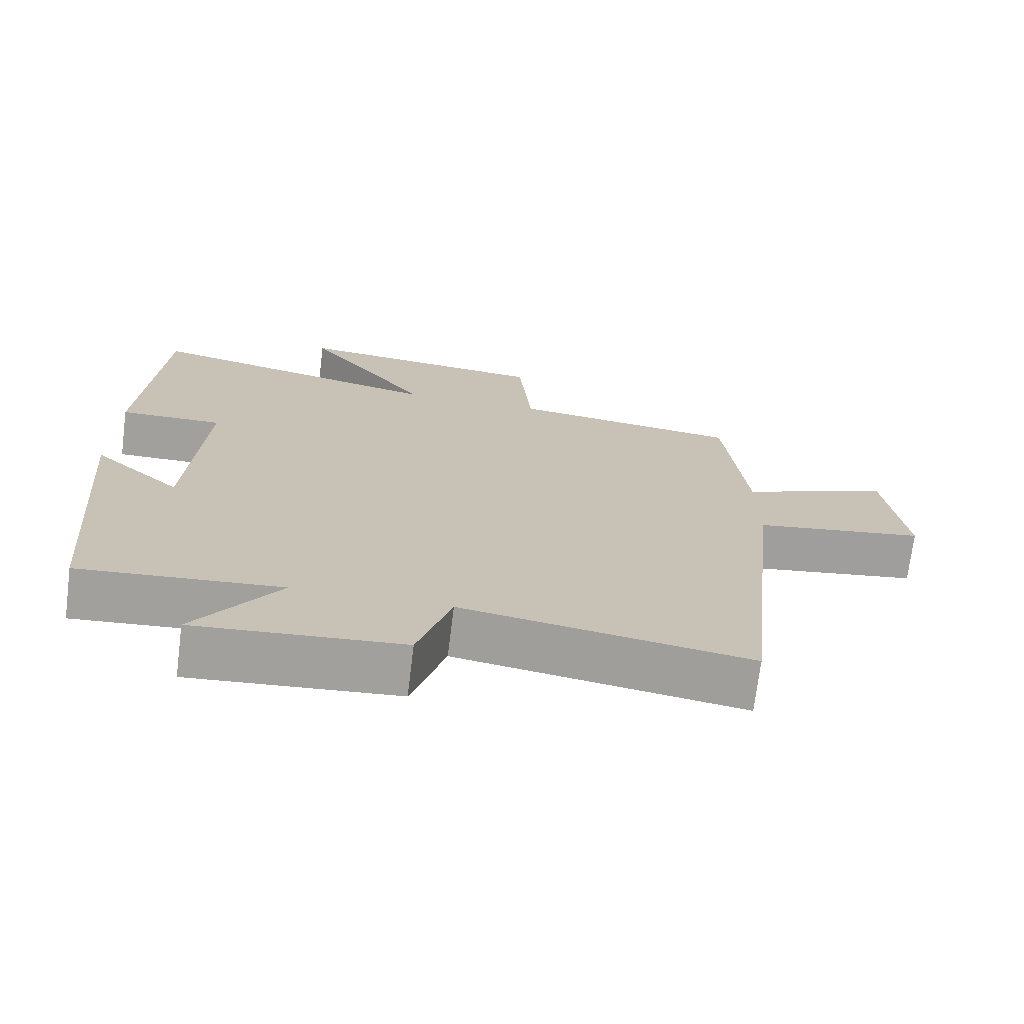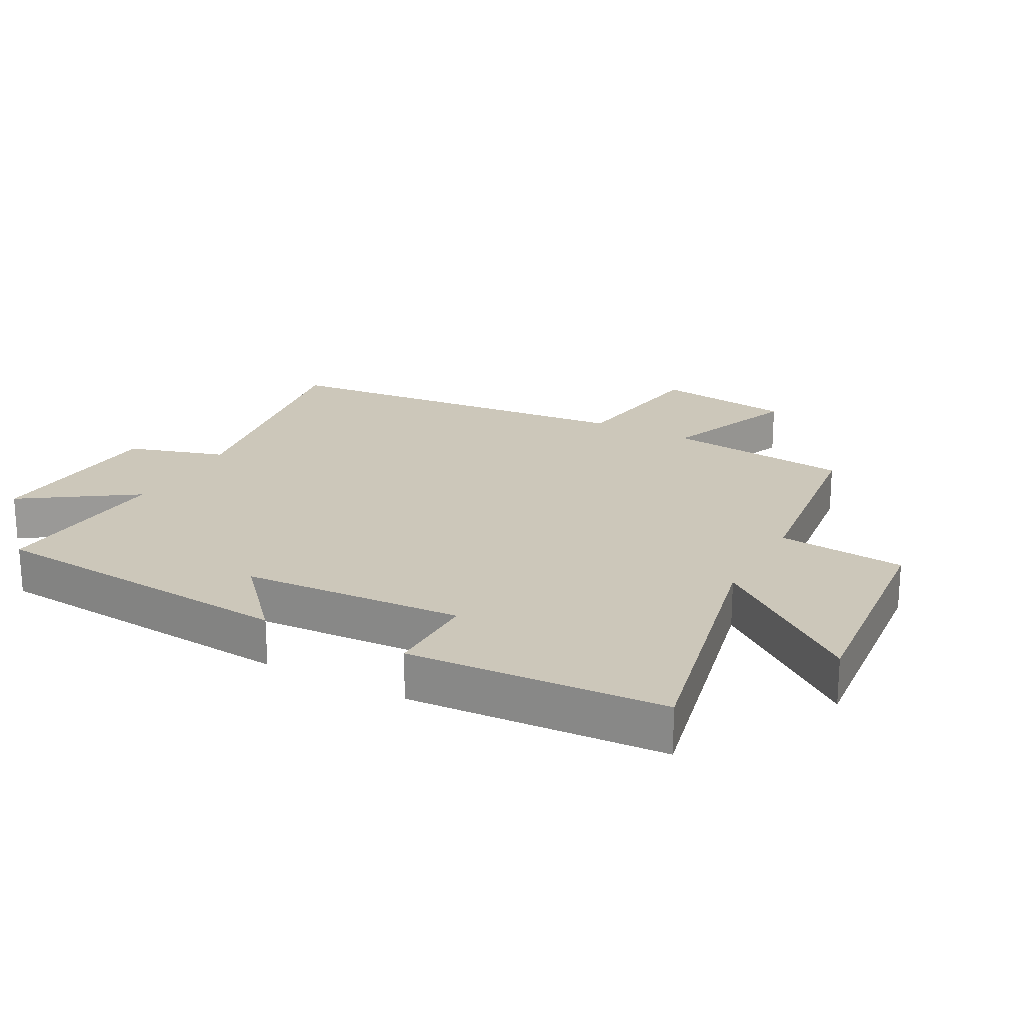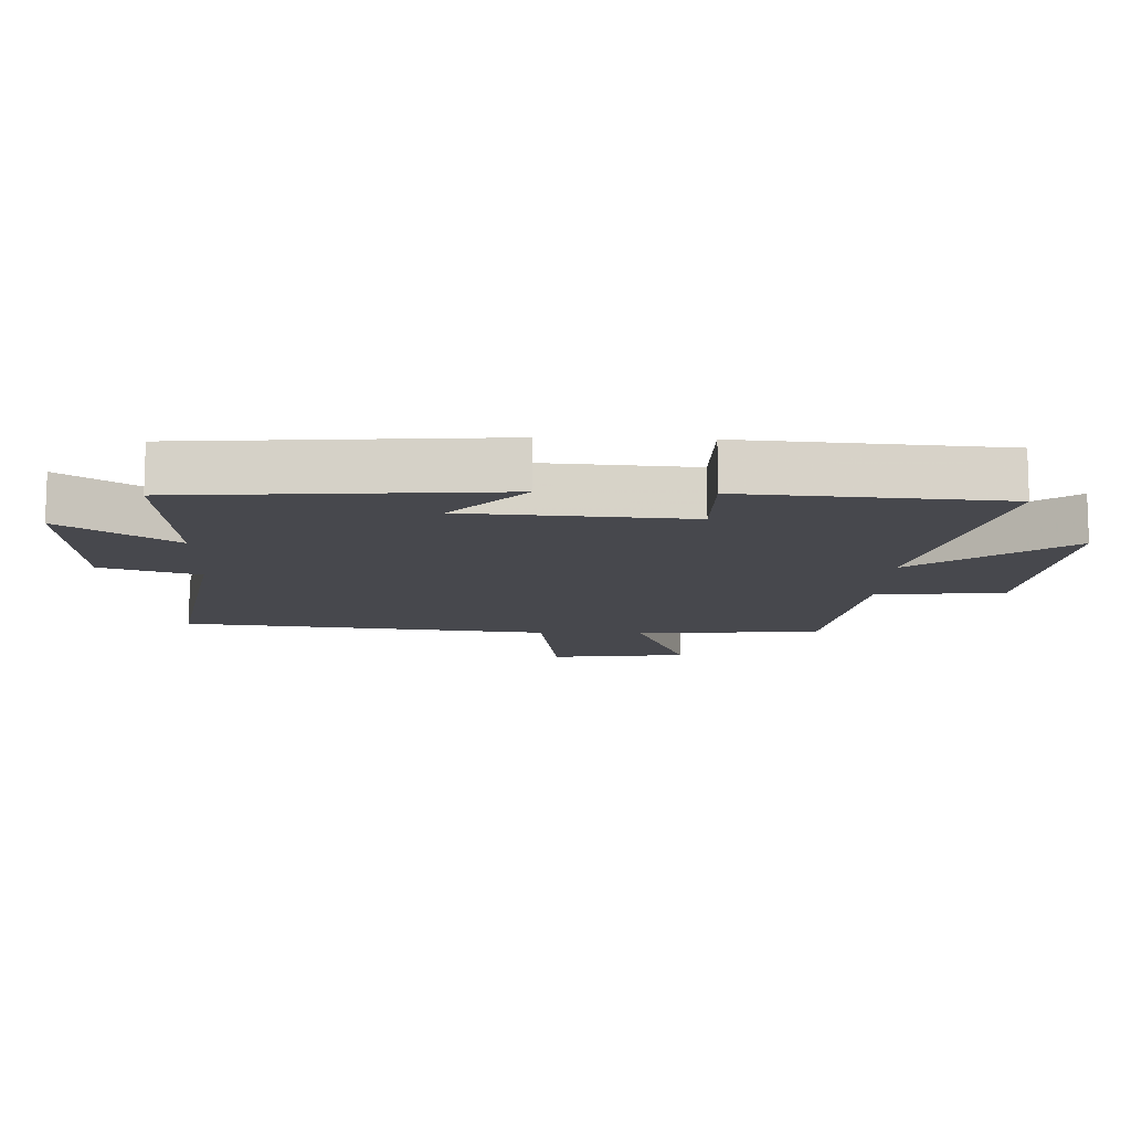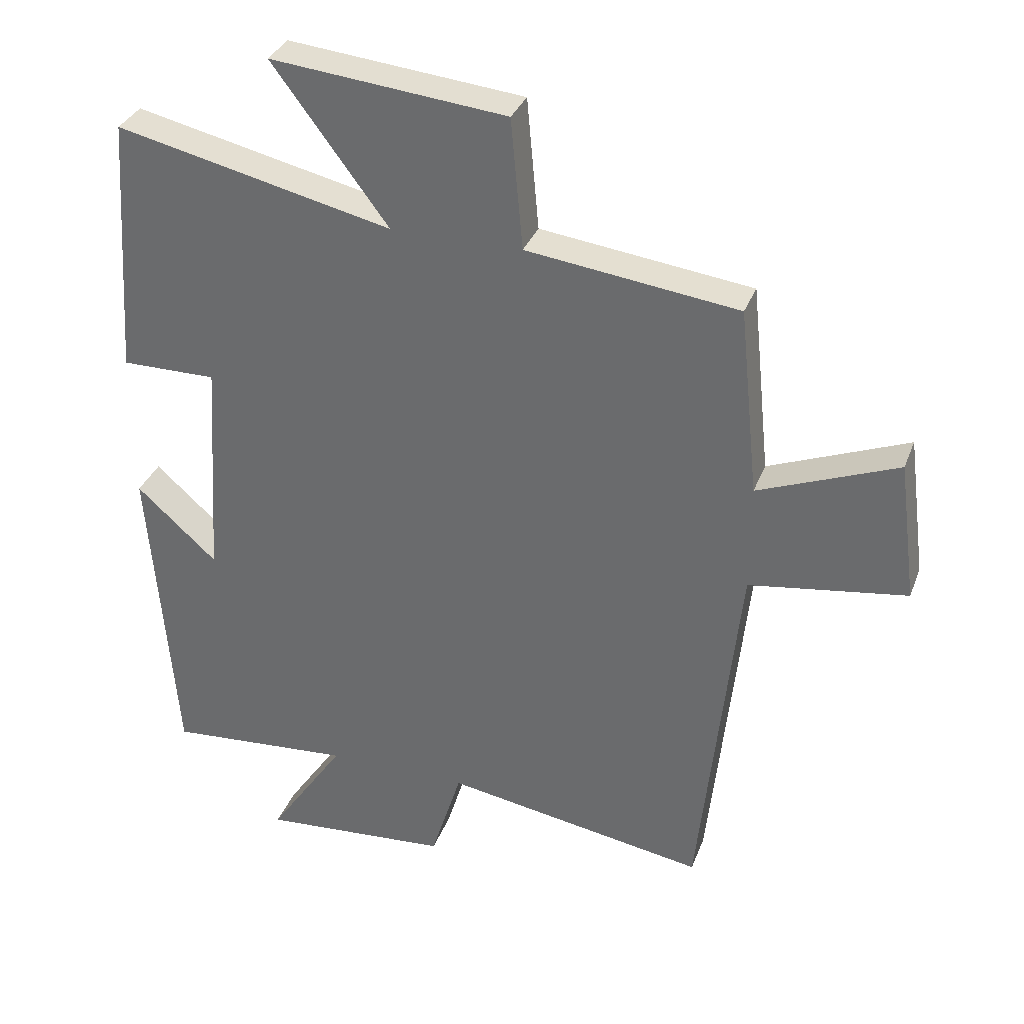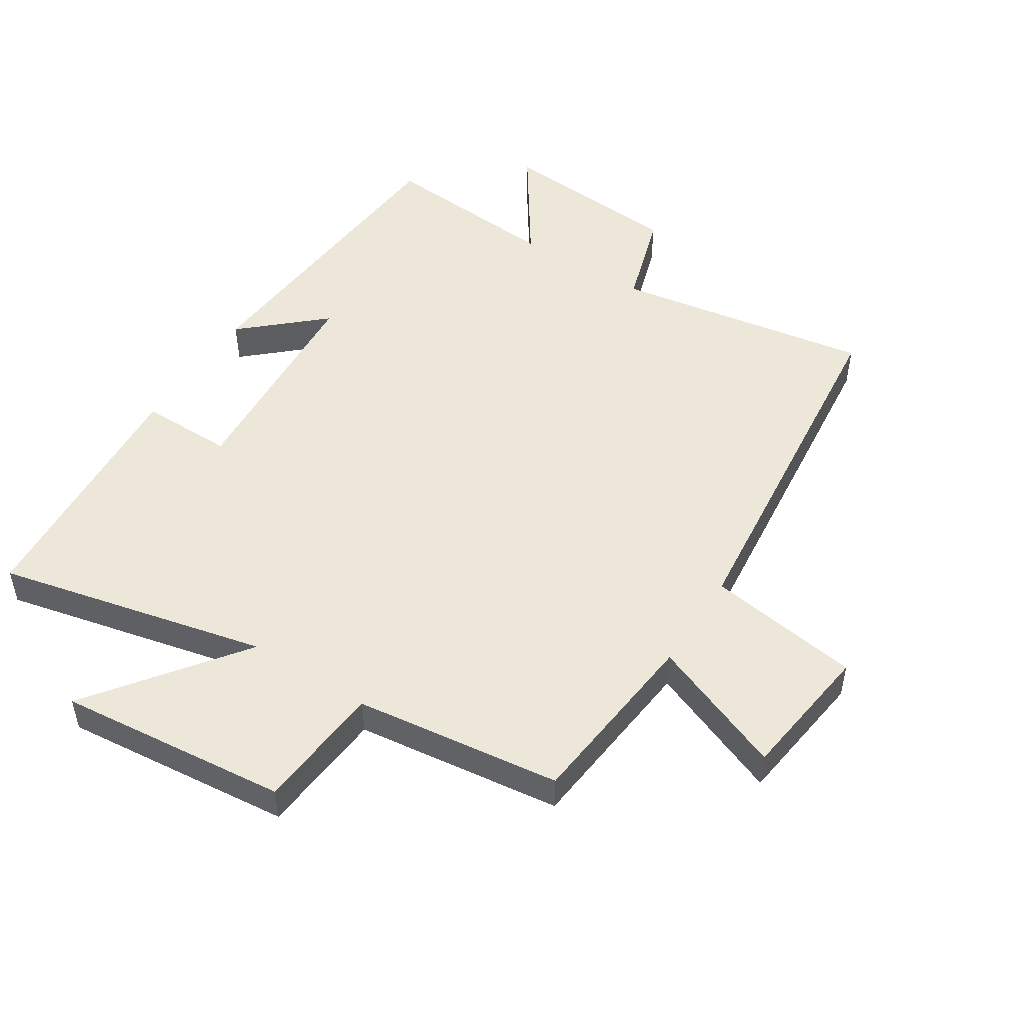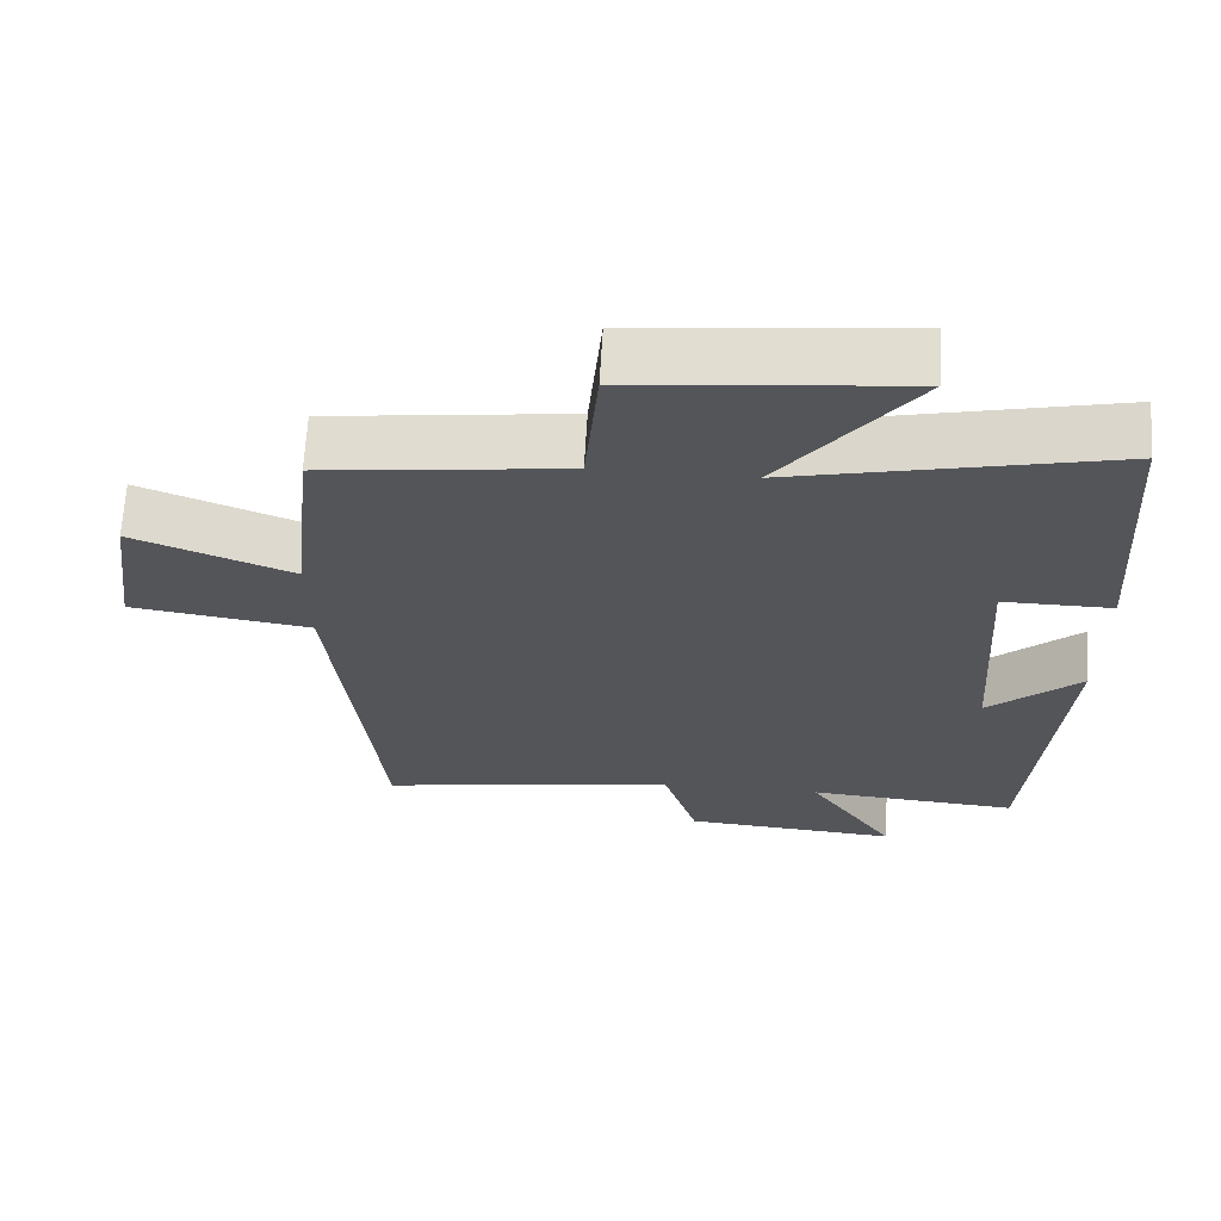
<metadata>
{"format":"obj","ext":"obj","renderer":"f3d","projection":"perspective","resolution":1024,"background":"white","views":[{"elev":-71.7,"azim":-7.1,"up":"+Z"},{"elev":21.5,"azim":-61.5,"up":"+Y"},{"elev":-11.7,"azim":-92.3,"up":"+Y"},{"elev":33.4,"azim":19.0,"up":"+Z"},{"elev":50.2,"azim":32.6,"up":"+Y"},{"elev":66.1,"azim":-176.7,"up":"+Z"}]}
</metadata>
<code>
v 0.47 0.07 0.459
v 0.5 0.07 0.171
v 0.712 0.07 0.255
v 0.74 0.07 0.041
v 0.5 0.07 0.005
v 0.44 0.07 -0.567
v 0.039 0.07 -0.5
v -0.008 0.07 -0.651
v -0.296 0.07 -0.673
v -0.179 0.07 -0.5
v -0.461 0.07 -0.522
v -0.5 0.07 -0.035
v -0.377 0.07 -0.146
v -0.355 0.07 0.198
v -0.5 0.07 0.197
v -0.473 0.07 0.596
v -0.052 0.07 0.5
v -0.228 0.07 0.735
v 0.13 0.07 0.699
v 0.148 0.07 0.5
v 0.47 0 0.459
v 0.5 0 0.171
v 0.712 0 0.255
v 0.74 0 0.041
v 0.5 0 0.005
v 0.44 0 -0.567
v 0.039 0 -0.5
v -0.008 0 -0.651
v -0.296 0 -0.673
v -0.179 0 -0.5
v -0.461 0 -0.522
v -0.5 0 -0.035
v -0.377 0 -0.146
v -0.355 0 0.198
v -0.5 0 0.197
v -0.473 0 0.596
v -0.052 0 0.5
v -0.228 0 0.735
v 0.13 0 0.699
v 0.148 0 0.5
f 17 18 19 20
f 17 20 1 2
f 14 15 16 17
f 13 14 17 2
f 10 11 12 13
f 10 13 2
f 7 8 9 10
f 7 10 2 3
f 5 6 7
f 5 7 3
f 3 4 5
f 40 39 38 37
f 22 21 40 37
f 37 36 35 34
f 22 37 34 33
f 33 32 31 30
f 22 33 30
f 30 29 28 27
f 23 22 30 27
f 27 26 25
f 23 27 25
f 25 24 23
f 1 21 22 2
f 2 22 23 3
f 3 23 24 4
f 4 24 25 5
f 5 25 26 6
f 6 26 27 7
f 7 27 28 8
f 8 28 29 9
f 9 29 30 10
f 10 30 31 11
f 11 31 32 12
f 12 32 33 13
f 13 33 34 14
f 14 34 35 15
f 15 35 36 16
f 16 36 37 17
f 17 37 38 18
f 18 38 39 19
f 19 39 40 20
f 20 40 21 1

</code>
